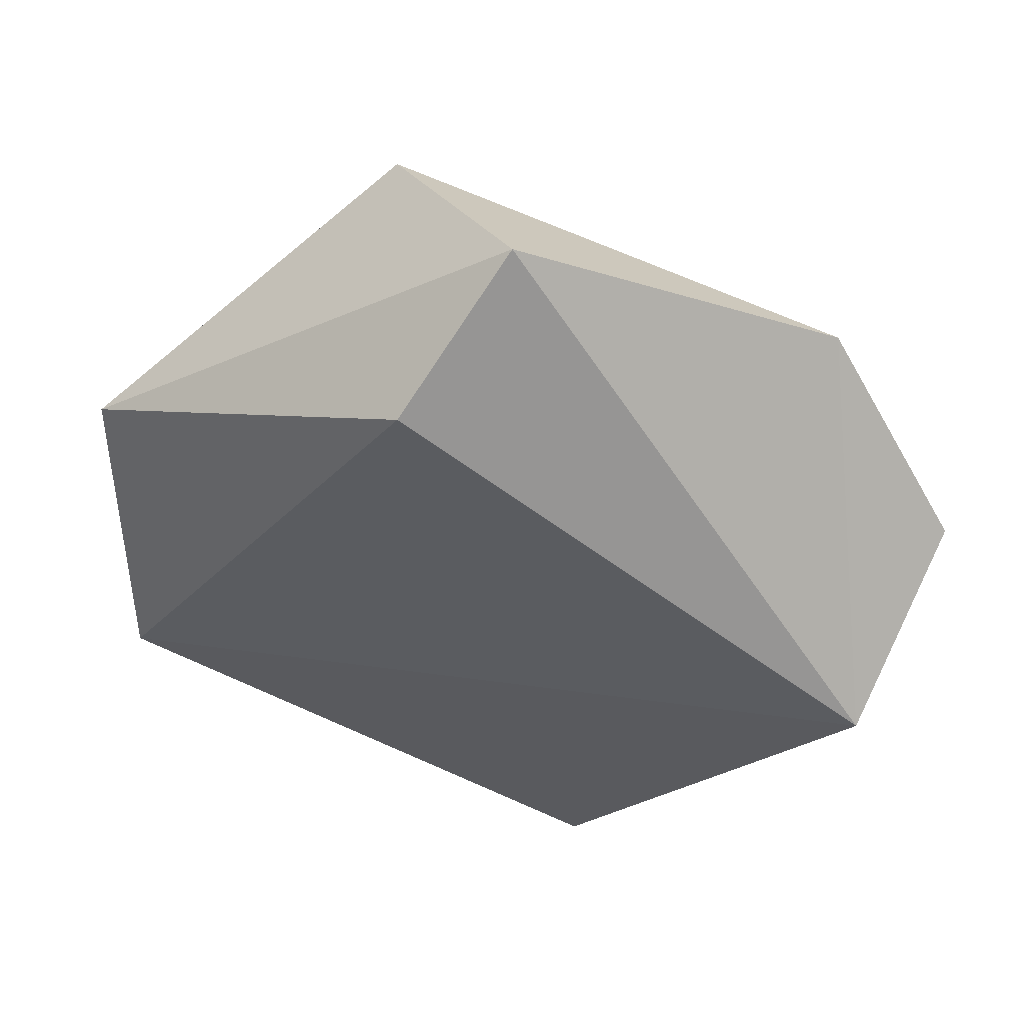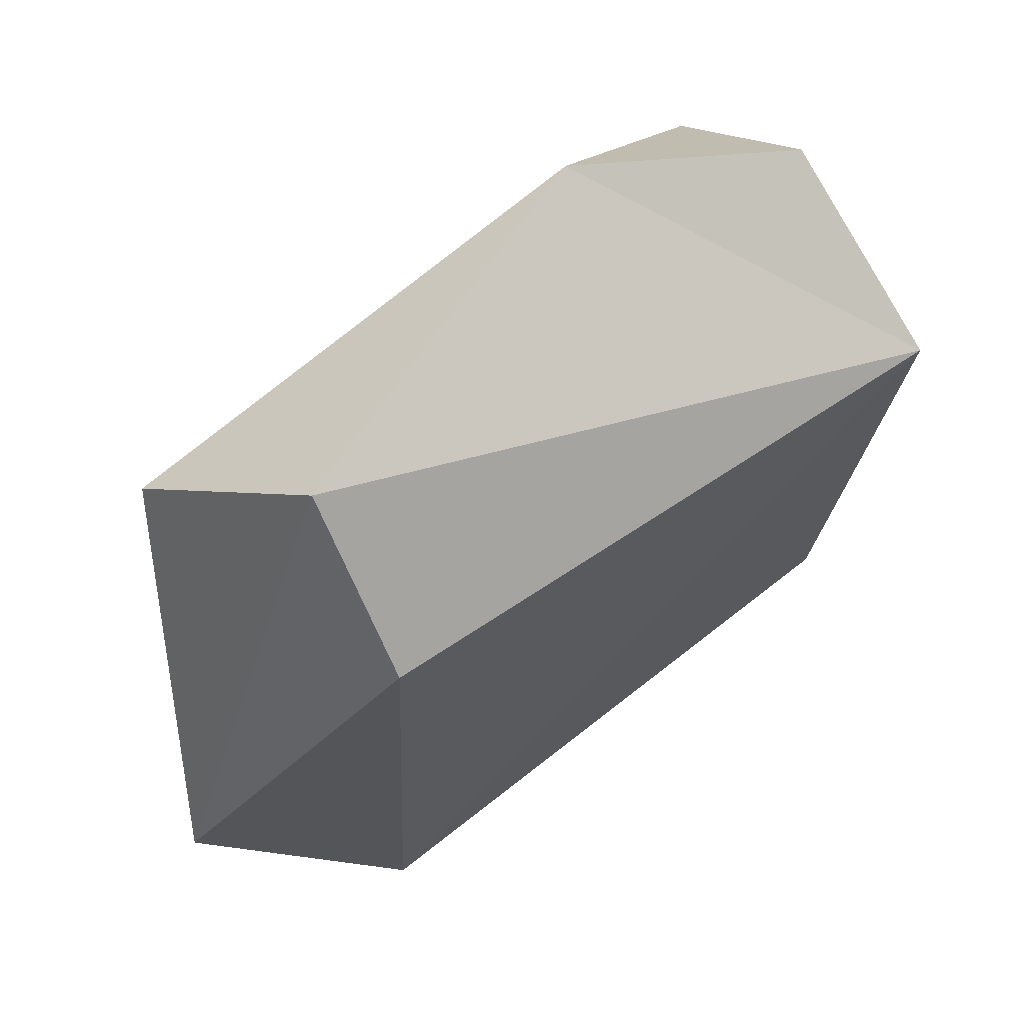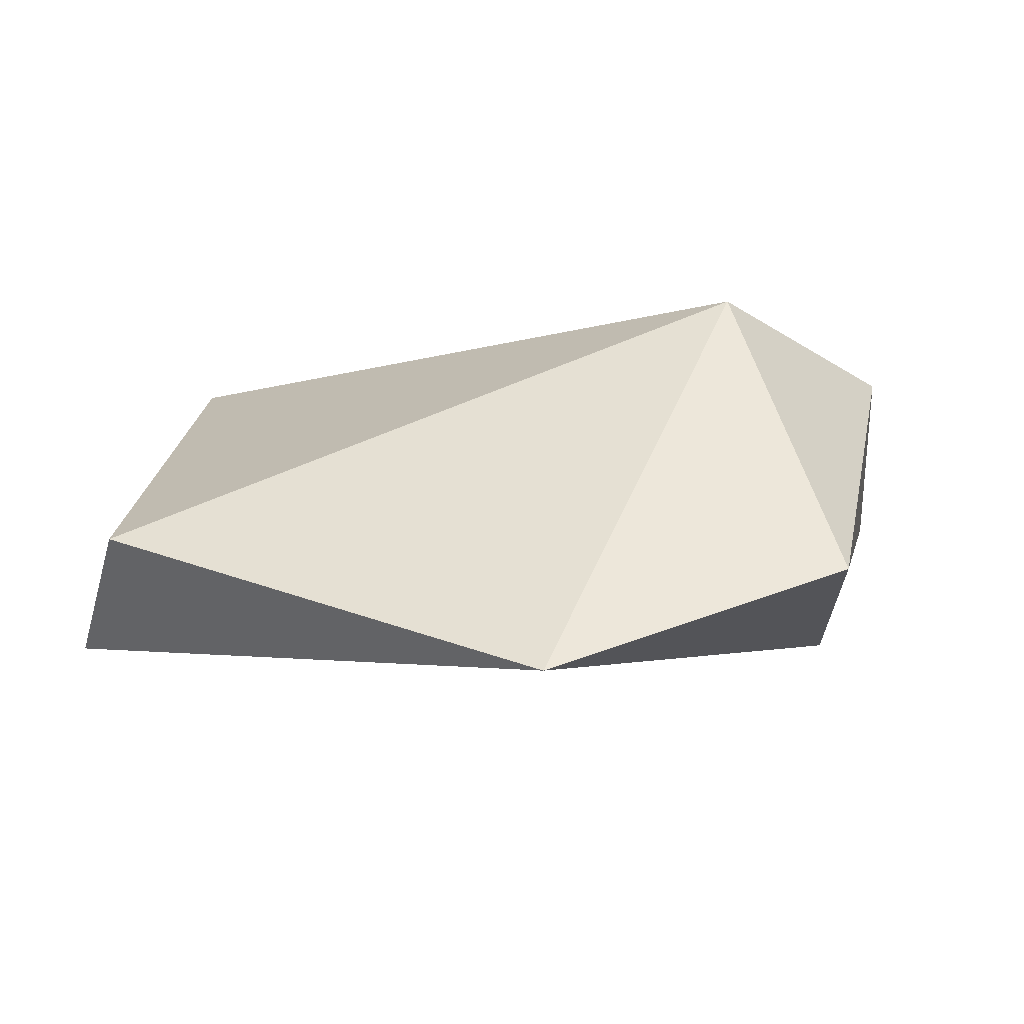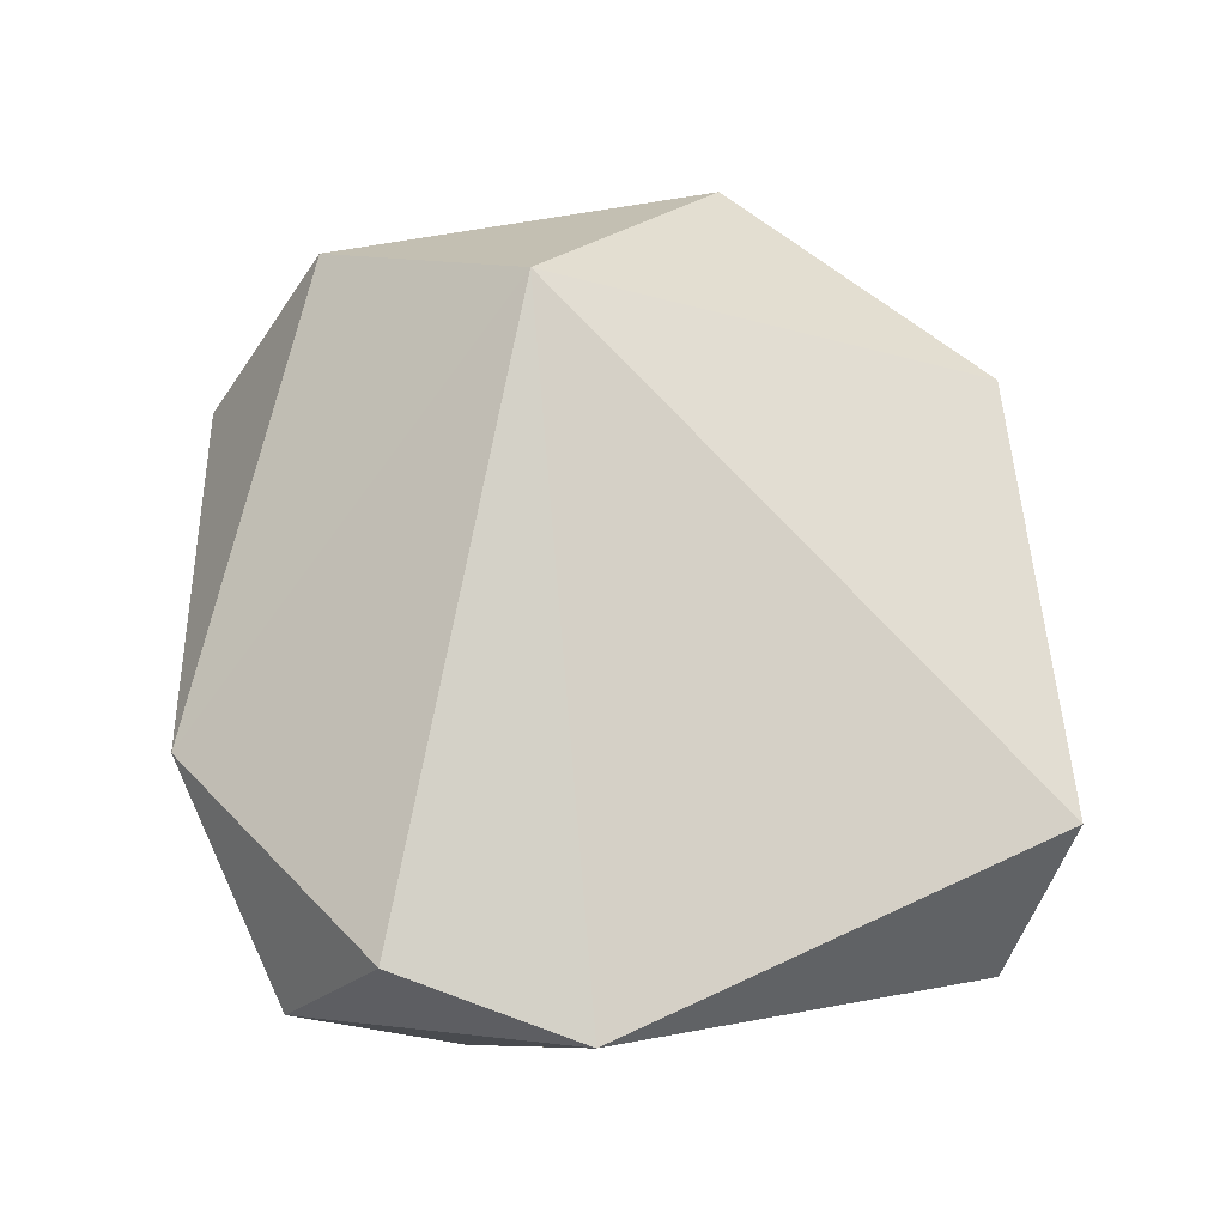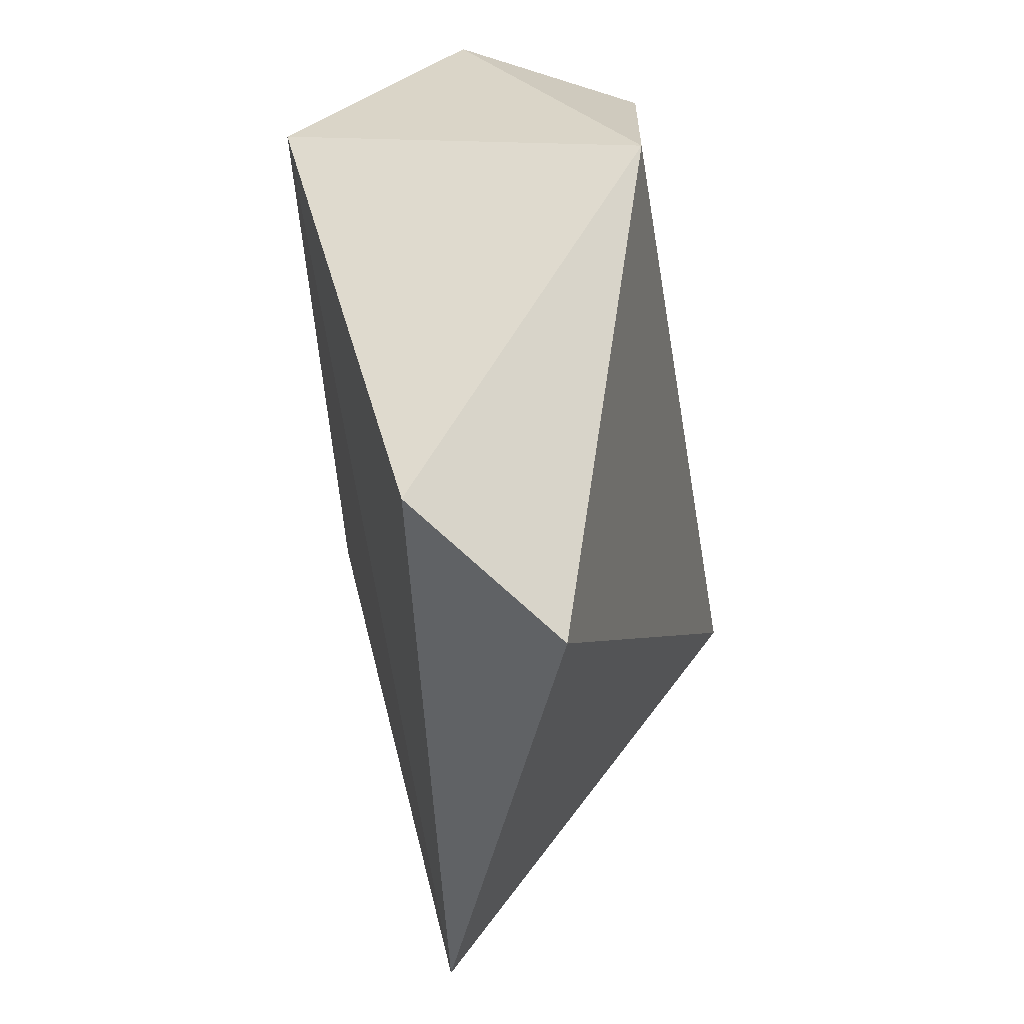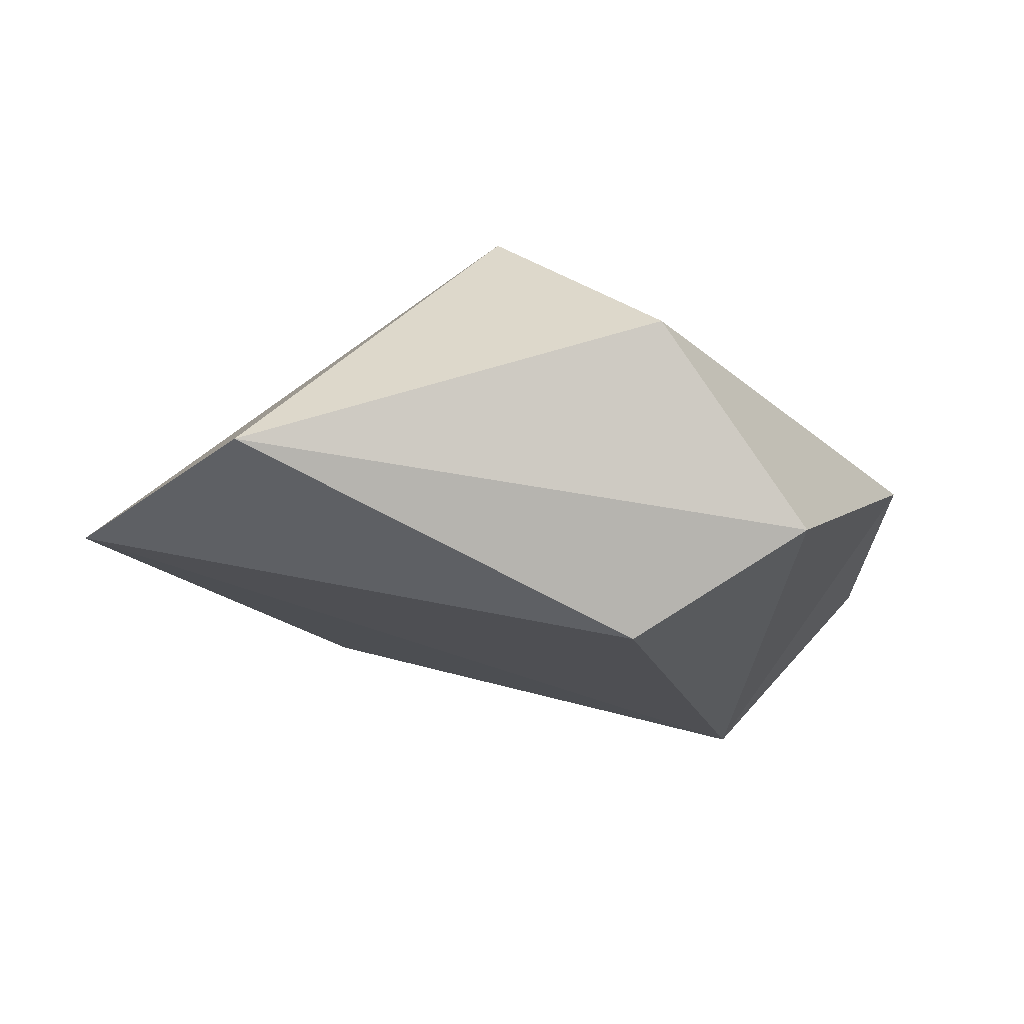
<metadata>
{"format":"obj","ext":"obj","renderer":"f3d","projection":"perspective","resolution":1024,"background":"white","views":[{"elev":-39.6,"azim":139.4,"up":"+Z"},{"elev":51.8,"azim":135.5,"up":"+Y"},{"elev":12.7,"azim":23.6,"up":"+Z"},{"elev":65.7,"azim":-98.5,"up":"+Z"},{"elev":-40.7,"azim":-94.3,"up":"+Y"},{"elev":-7.8,"azim":102.9,"up":"+Z"}]}
</metadata>
<code>
o anymal_LF_ADAPTER_TO_FOOT_constraints_in_RFleg_reduced_anymal_LF_ADAPTER_TO_FOOT_constraints_in_RFleg
v -0.4355 0.7351 -0.3262
v -0.4972 0.02218 -0.1479
v -0.3718 -0.08672 0.06032
v -0.4607 0.8209 0.1627
v 0.3621 0.5171 0.3729
v 0.5248 0.7858 0.2106
v -0.09809 1.06 0.04983
v -0.4286 0.9592 -0.08257
v 0.3328 -0.1365 -0.03972
v -0.5936 0.5741 0.1478
v 0.6459 0.2158 0.04886
v 0.4645 0.7325 -0.2197
v 0.4639 0.9731 -0.07534
f 13 12 1
f 2 10 1
f 2 1 9
f 5 7 4
f 13 1 7
f 1 10 8
f 11 5 9
f 11 13 6
f 11 9 12
f 8 10 4
f 5 11 6
f 10 3 5
f 9 3 2
f 9 1 12
f 6 13 7
f 4 7 8
f 10 5 4
f 11 12 13
f 2 3 10
f 1 8 7
f 3 9 5
f 6 7 5

</code>
